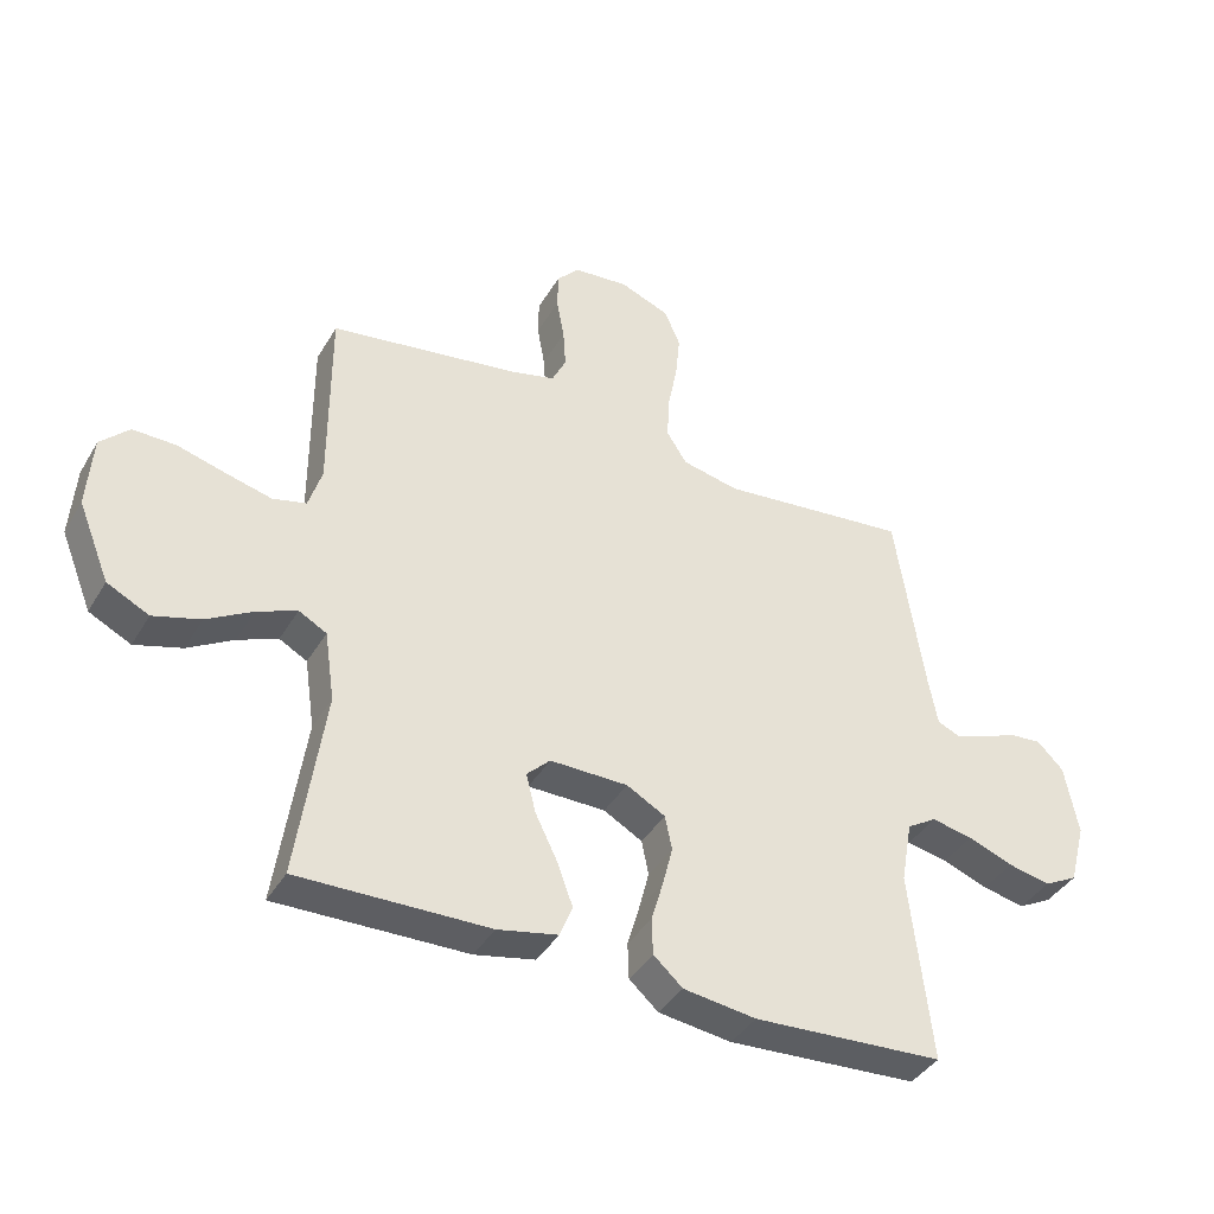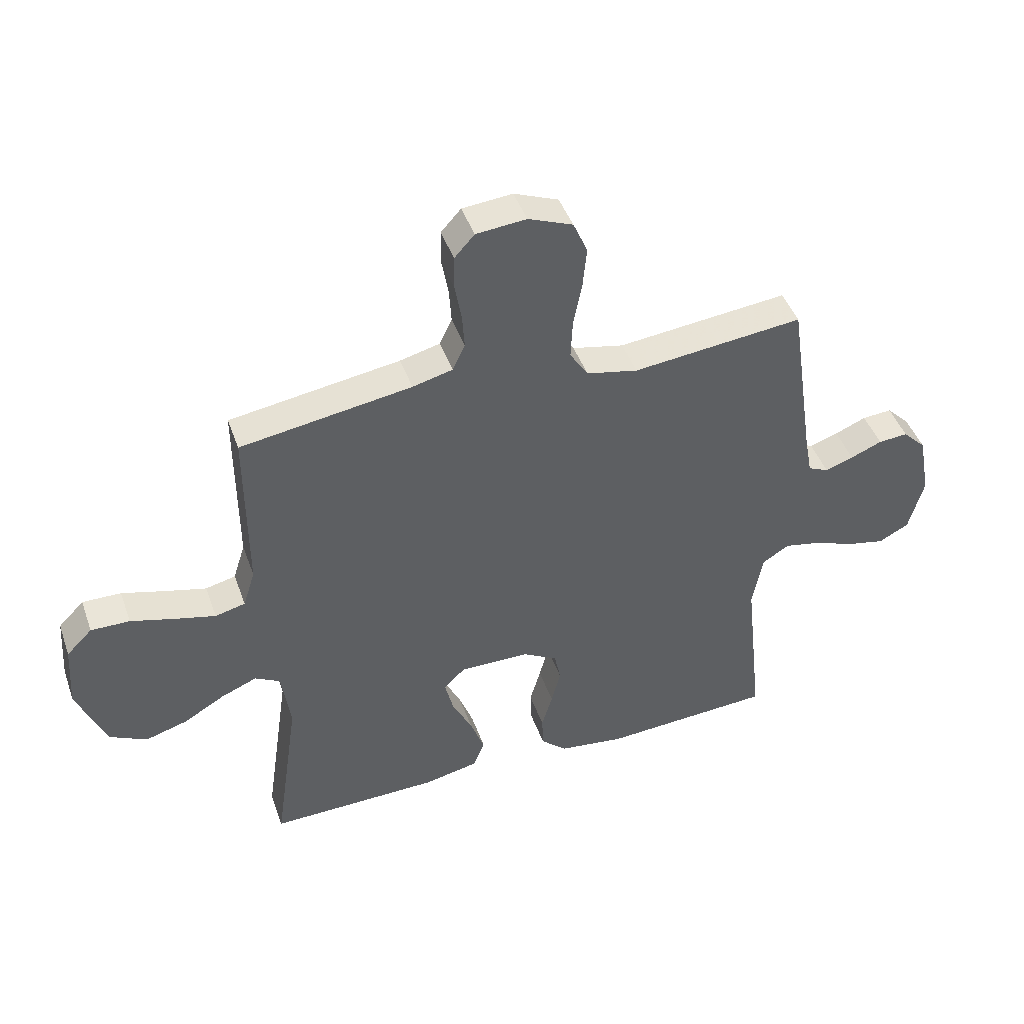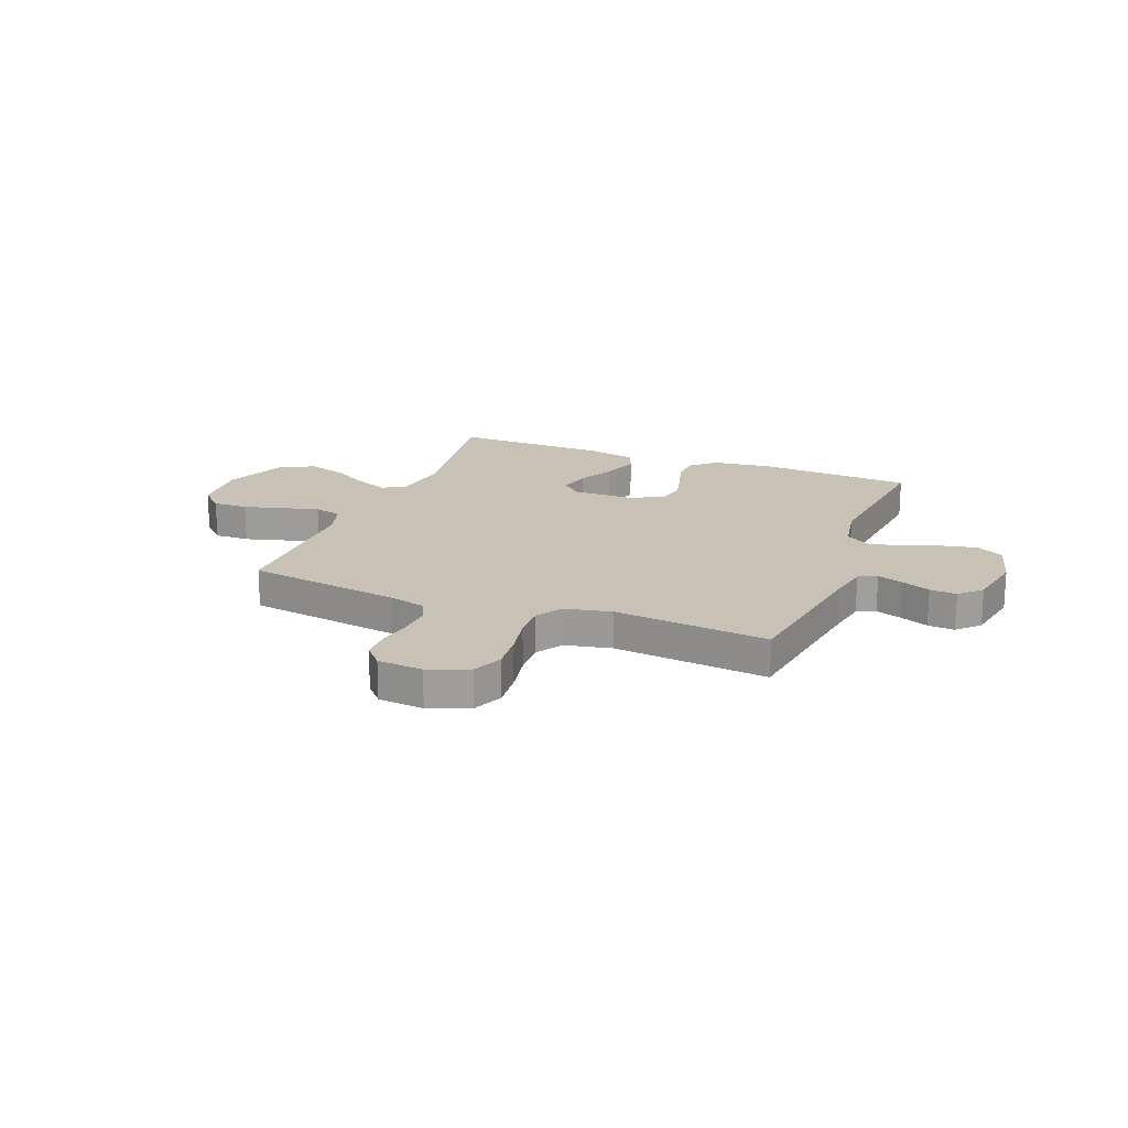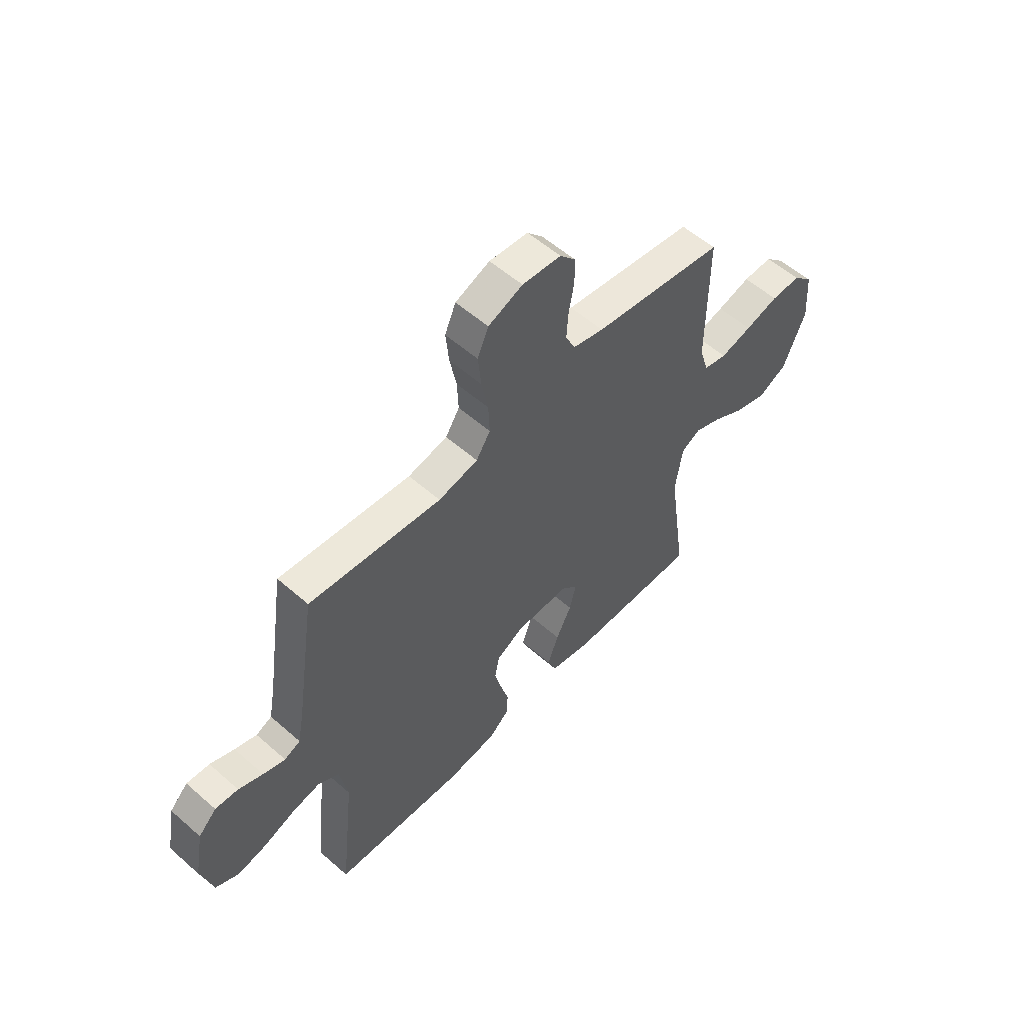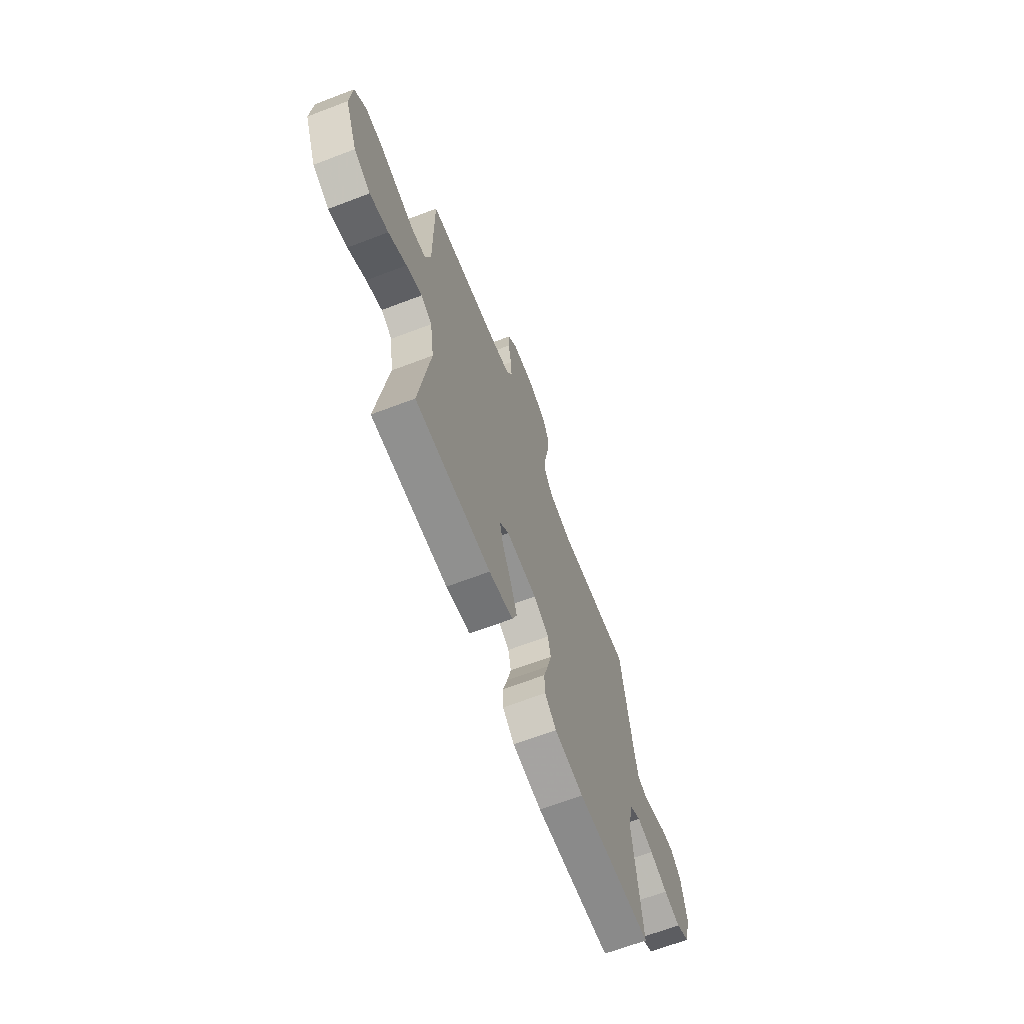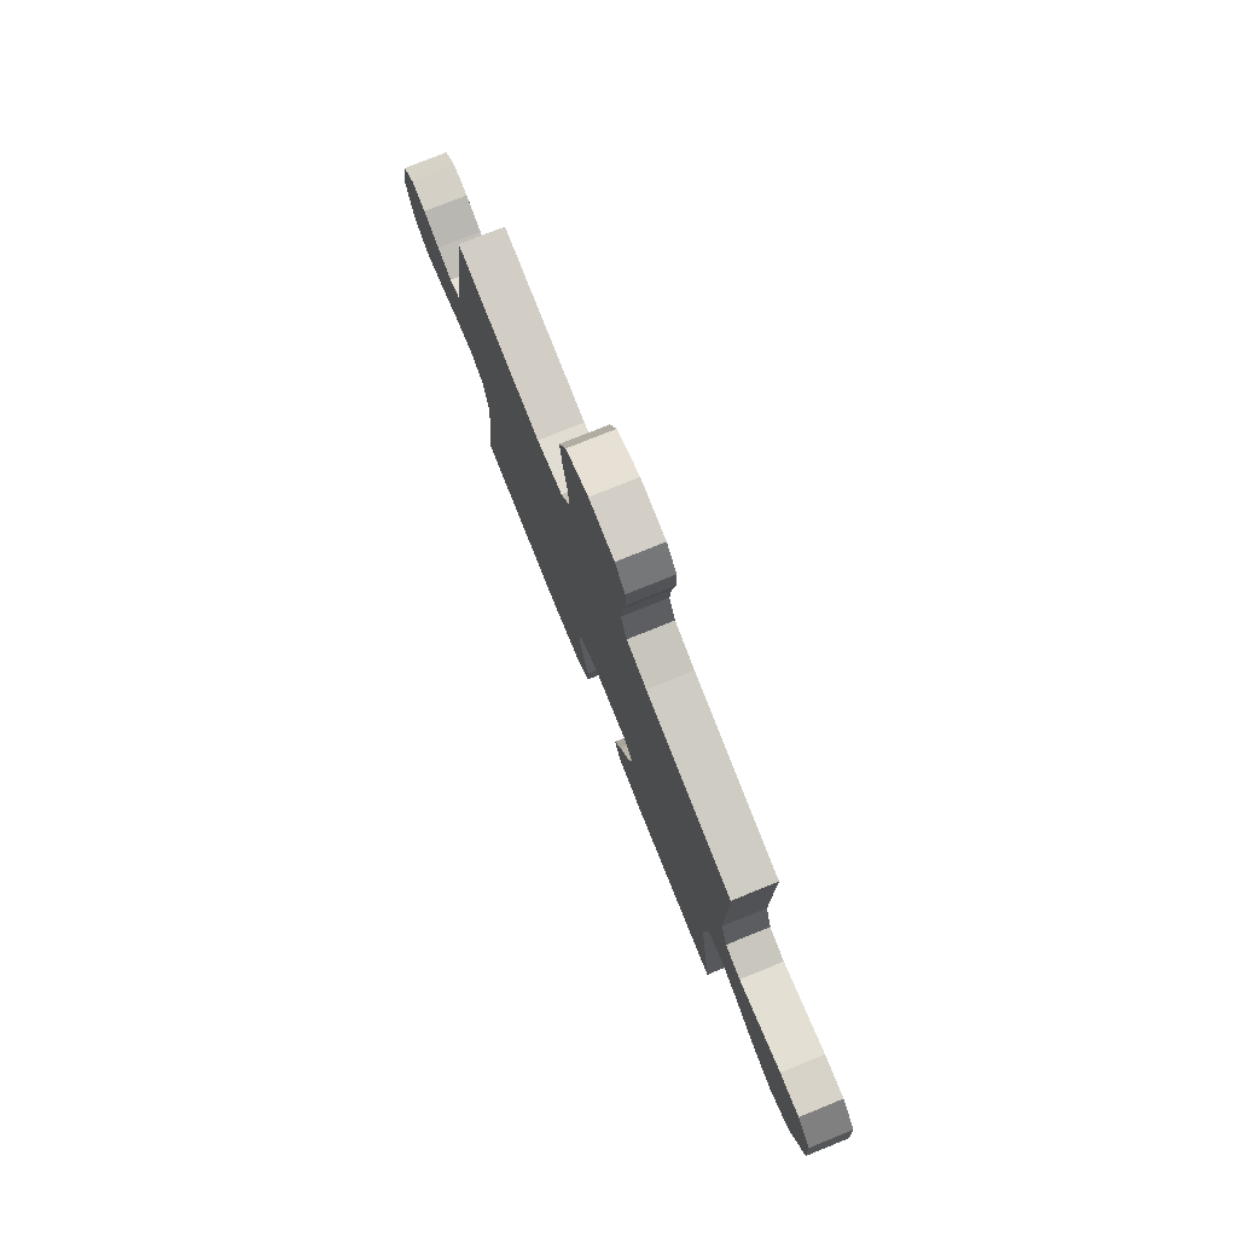
<metadata>
{"format":"obj","ext":"obj","renderer":"f3d","projection":"perspective","resolution":1024,"background":"white","views":[{"elev":-39.8,"azim":-27.9,"up":"+Z"},{"elev":44.7,"azim":-19.0,"up":"+Z"},{"elev":19.0,"azim":21.3,"up":"+Y"},{"elev":56.1,"azim":132.6,"up":"+Z"},{"elev":-66.6,"azim":-69.1,"up":"+Z"},{"elev":77.1,"azim":-112.0,"up":"+Z"}]}
</metadata>
<code>
v -0.5 0.07 -0.5
v -0.457 0.07 -0.2
v -0.473 0.07 -0.09
v -0.517 0.07 -0.066
v -0.58 0.07 -0.092
v -0.652 0.07 -0.134
v -0.726 0.07 -0.156
v -0.792 0.07 -0.123
v -0.842 0.07 0
v -0.834 0.07 0.115
v -0.789 0.07 0.16
v -0.721 0.07 0.159
v -0.645 0.07 0.138
v -0.573 0.07 0.12
v -0.52 0.07 0.133
v -0.499 0.07 0.2
v -0.5 0.07 0.5
v -0.2 0.07 0.546
v -0.13 0.07 0.564
v -0.108 0.07 0.61
v -0.112 0.07 0.671
v -0.124 0.07 0.738
v -0.123 0.07 0.796
v -0.088 0.07 0.835
v 0 0.07 0.843
v 0.078 0.07 0.812
v 0.103 0.07 0.754
v 0.096 0.07 0.682
v 0.081 0.07 0.605
v 0.078 0.07 0.537
v 0.11 0.07 0.487
v 0.2 0.07 0.468
v 0.5 0.07 0.5
v 0.545 0.07 0.2
v 0.559 0.07 0.125
v 0.595 0.07 0.109
v 0.645 0.07 0.126
v 0.7 0.07 0.149
v 0.752 0.07 0.153
v 0.793 0.07 0.112
v 0.814 0.07 0
v 0.788 0.07 -0.098
v 0.735 0.07 -0.126
v 0.668 0.07 -0.112
v 0.597 0.07 -0.085
v 0.532 0.07 -0.072
v 0.485 0.07 -0.101
v 0.467 0.07 -0.2
v 0.5 0.07 -0.5
v 0.2 0.07 -0.518
v 0.085 0.07 -0.503
v 0.039 0.07 -0.462
v 0.037 0.07 -0.405
v 0.056 0.07 -0.34
v 0.072 0.07 -0.277
v 0.061 0.07 -0.223
v 0 0.07 -0.189
v -0.123 0.07 -0.188
v -0.16 0.07 -0.224
v -0.145 0.07 -0.285
v -0.11 0.07 -0.356
v -0.085 0.07 -0.424
v -0.105 0.07 -0.474
v -0.2 0.07 -0.494
v -0.5 0 -0.5
v -0.457 0 -0.2
v -0.473 0 -0.09
v -0.517 0 -0.066
v -0.58 0 -0.092
v -0.652 0 -0.134
v -0.726 0 -0.156
v -0.792 0 -0.123
v -0.842 0 0
v -0.834 0 0.115
v -0.789 0 0.16
v -0.721 0 0.159
v -0.645 0 0.138
v -0.573 0 0.12
v -0.52 0 0.133
v -0.499 0 0.2
v -0.5 0 0.5
v -0.2 0 0.546
v -0.13 0 0.564
v -0.108 0 0.61
v -0.112 0 0.671
v -0.124 0 0.738
v -0.123 0 0.796
v -0.088 0 0.835
v 0 0 0.843
v 0.078 0 0.812
v 0.103 0 0.754
v 0.096 0 0.682
v 0.081 0 0.605
v 0.078 0 0.537
v 0.11 0 0.487
v 0.2 0 0.468
v 0.5 0 0.5
v 0.545 0 0.2
v 0.559 0 0.125
v 0.595 0 0.109
v 0.645 0 0.126
v 0.7 0 0.149
v 0.752 0 0.153
v 0.793 0 0.112
v 0.814 0 0
v 0.788 0 -0.098
v 0.735 0 -0.126
v 0.668 0 -0.112
v 0.597 0 -0.085
v 0.532 0 -0.072
v 0.485 0 -0.101
v 0.467 0 -0.2
v 0.5 0 -0.5
v 0.2 0 -0.518
v 0.085 0 -0.503
v 0.039 0 -0.462
v 0.037 0 -0.405
v 0.056 0 -0.34
v 0.072 0 -0.277
v 0.061 0 -0.223
v 0 0 -0.189
v -0.123 0 -0.188
v -0.16 0 -0.224
v -0.145 0 -0.285
v -0.11 0 -0.356
v -0.085 0 -0.424
v -0.105 0 -0.474
v -0.2 0 -0.494
f 64 1 2
f 63 64 2
f 62 63 2
f 61 62 2
f 60 61 2
f 59 60 2 3
f 58 59 3 4
f 57 58 4
f 52 53 54
f 51 52 54
f 50 51 54
f 49 50 54
f 48 49 54
f 47 48 54 55
f 46 47 55 56
f 43 44 45
f 42 43 45
f 41 42 45
f 40 41 45
f 39 40 45
f 38 39 45
f 37 38 45
f 36 37 45 46
f 46 56 57
f 36 46 57
f 35 36 57
f 32 33 34
f 35 57 4
f 34 35 4
f 32 34 4
f 31 32 4
f 27 28 29
f 26 27 29
f 25 26 29
f 24 25 29
f 23 24 29
f 22 23 29
f 21 22 29
f 20 21 29 30
f 16 17 18
f 15 16 18 19
f 11 12 13
f 10 11 13
f 9 10 13
f 8 9 13
f 7 8 13
f 6 7 13
f 5 6 13
f 5 13 14
f 4 5 14 15
f 19 20 30 31
f 4 15 19 31
f 66 65 128
f 66 128 127
f 66 127 126
f 66 126 125
f 66 125 124
f 67 66 124 123
f 68 67 123 122
f 68 122 121
f 118 117 116
f 118 116 115
f 118 115 114
f 118 114 113
f 118 113 112
f 119 118 112 111
f 120 119 111 110
f 109 108 107
f 109 107 106
f 109 106 105
f 109 105 104
f 109 104 103
f 109 103 102
f 109 102 101
f 110 109 101 100
f 121 120 110
f 121 110 100
f 121 100 99
f 98 97 96
f 68 121 99
f 68 99 98
f 68 98 96
f 68 96 95
f 93 92 91
f 93 91 90
f 93 90 89
f 93 89 88
f 93 88 87
f 93 87 86
f 93 86 85
f 94 93 85 84
f 82 81 80
f 83 82 80 79
f 77 76 75
f 77 75 74
f 77 74 73
f 77 73 72
f 77 72 71
f 77 71 70
f 77 70 69
f 78 77 69
f 79 78 69 68
f 95 94 84 83
f 95 83 79 68
f 1 65 66 2
f 2 66 67 3
f 3 67 68 4
f 4 68 69 5
f 5 69 70 6
f 6 70 71 7
f 7 71 72 8
f 8 72 73 9
f 9 73 74 10
f 10 74 75 11
f 11 75 76 12
f 12 76 77 13
f 13 77 78 14
f 14 78 79 15
f 15 79 80 16
f 16 80 81 17
f 17 81 82 18
f 18 82 83 19
f 19 83 84 20
f 20 84 85 21
f 21 85 86 22
f 22 86 87 23
f 23 87 88 24
f 24 88 89 25
f 25 89 90 26
f 26 90 91 27
f 27 91 92 28
f 28 92 93 29
f 29 93 94 30
f 30 94 95 31
f 31 95 96 32
f 32 96 97 33
f 33 97 98 34
f 34 98 99 35
f 35 99 100 36
f 36 100 101 37
f 37 101 102 38
f 38 102 103 39
f 39 103 104 40
f 40 104 105 41
f 41 105 106 42
f 42 106 107 43
f 43 107 108 44
f 44 108 109 45
f 45 109 110 46
f 46 110 111 47
f 47 111 112 48
f 48 112 113 49
f 49 113 114 50
f 50 114 115 51
f 51 115 116 52
f 52 116 117 53
f 53 117 118 54
f 54 118 119 55
f 55 119 120 56
f 56 120 121 57
f 57 121 122 58
f 58 122 123 59
f 59 123 124 60
f 60 124 125 61
f 61 125 126 62
f 62 126 127 63
f 63 127 128 64
f 64 128 65 1

</code>
